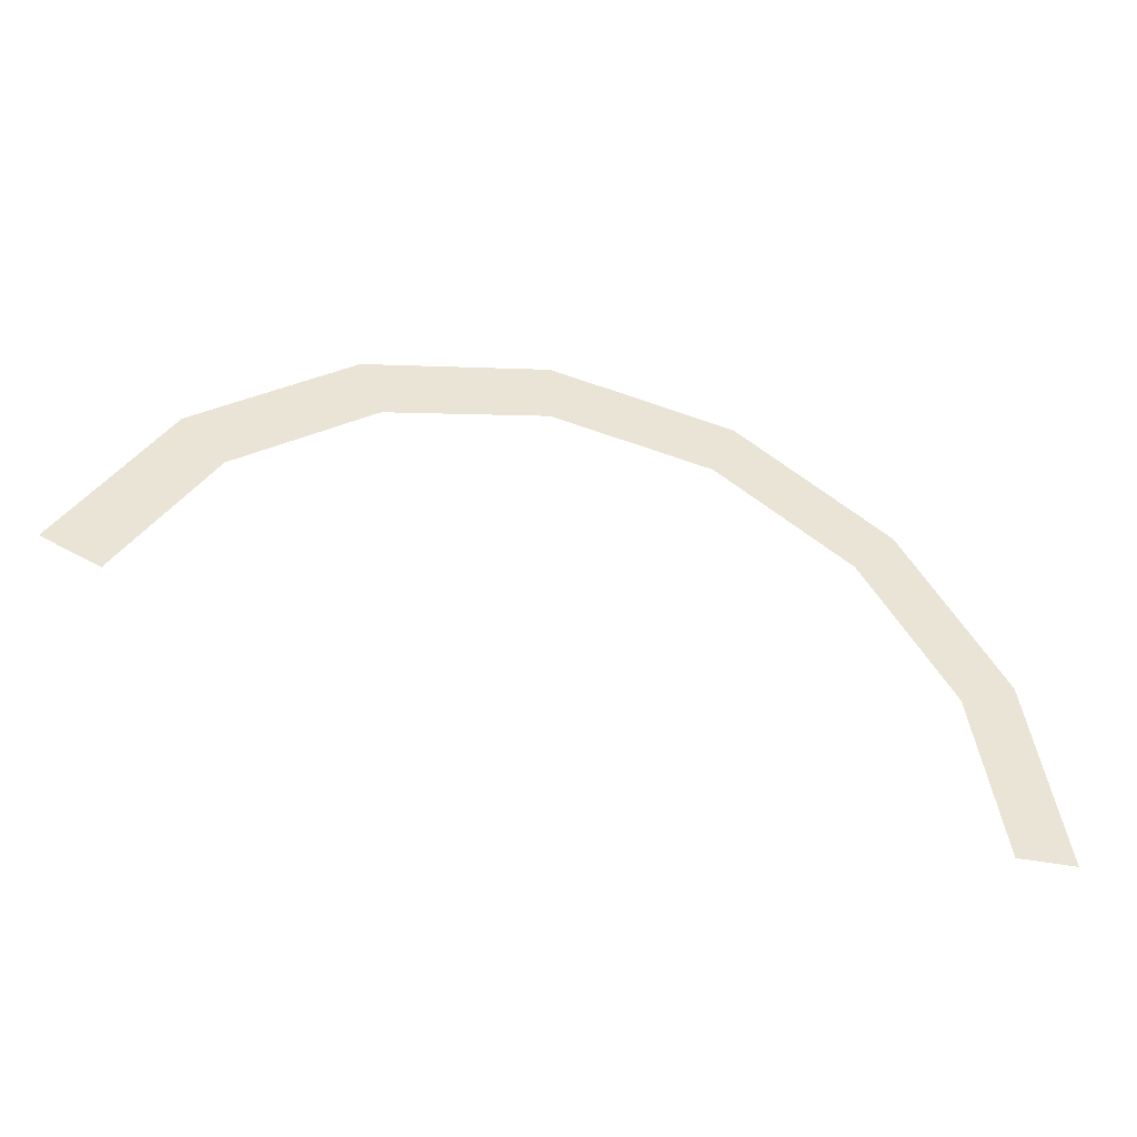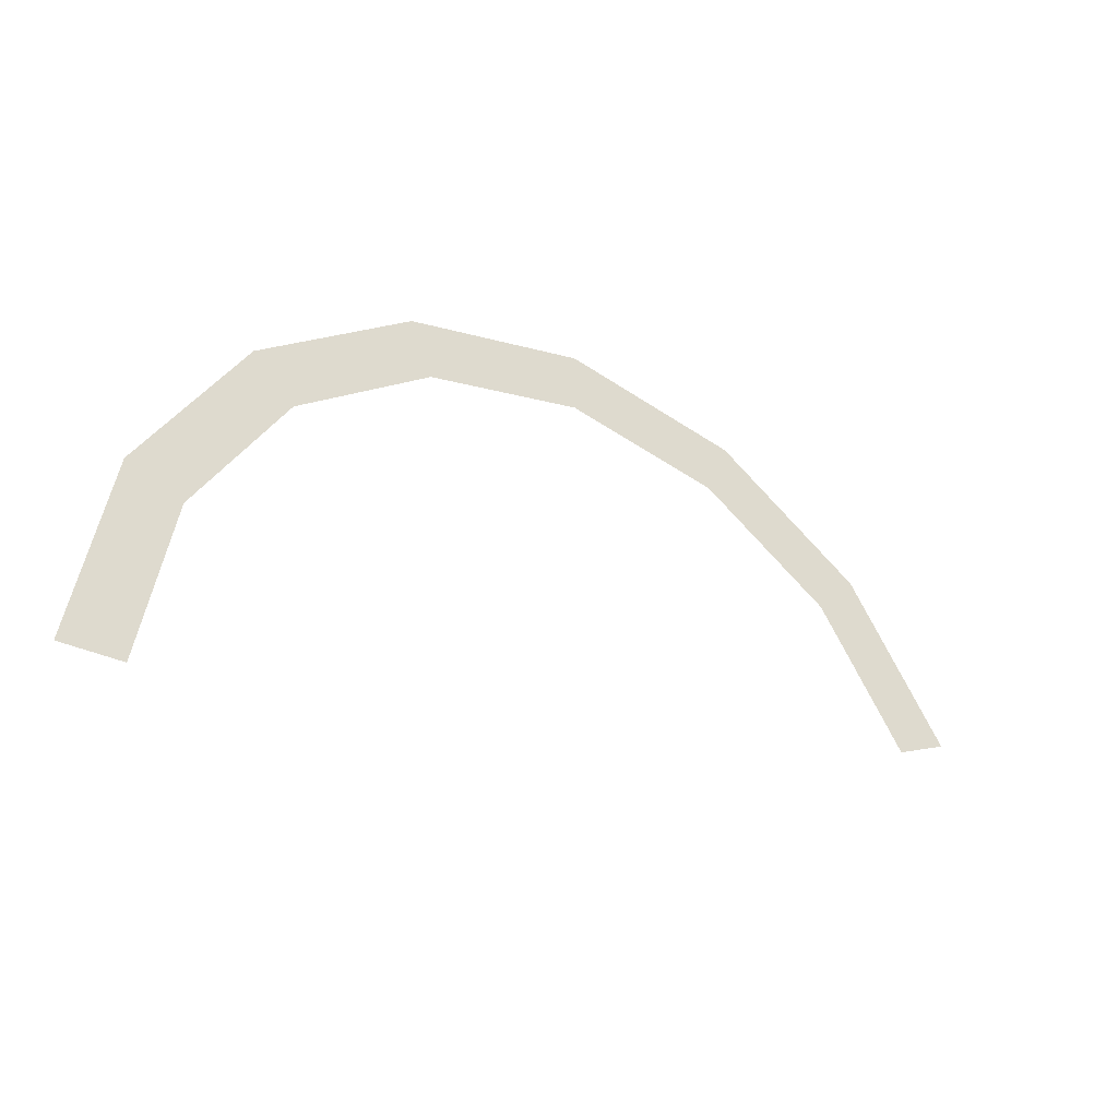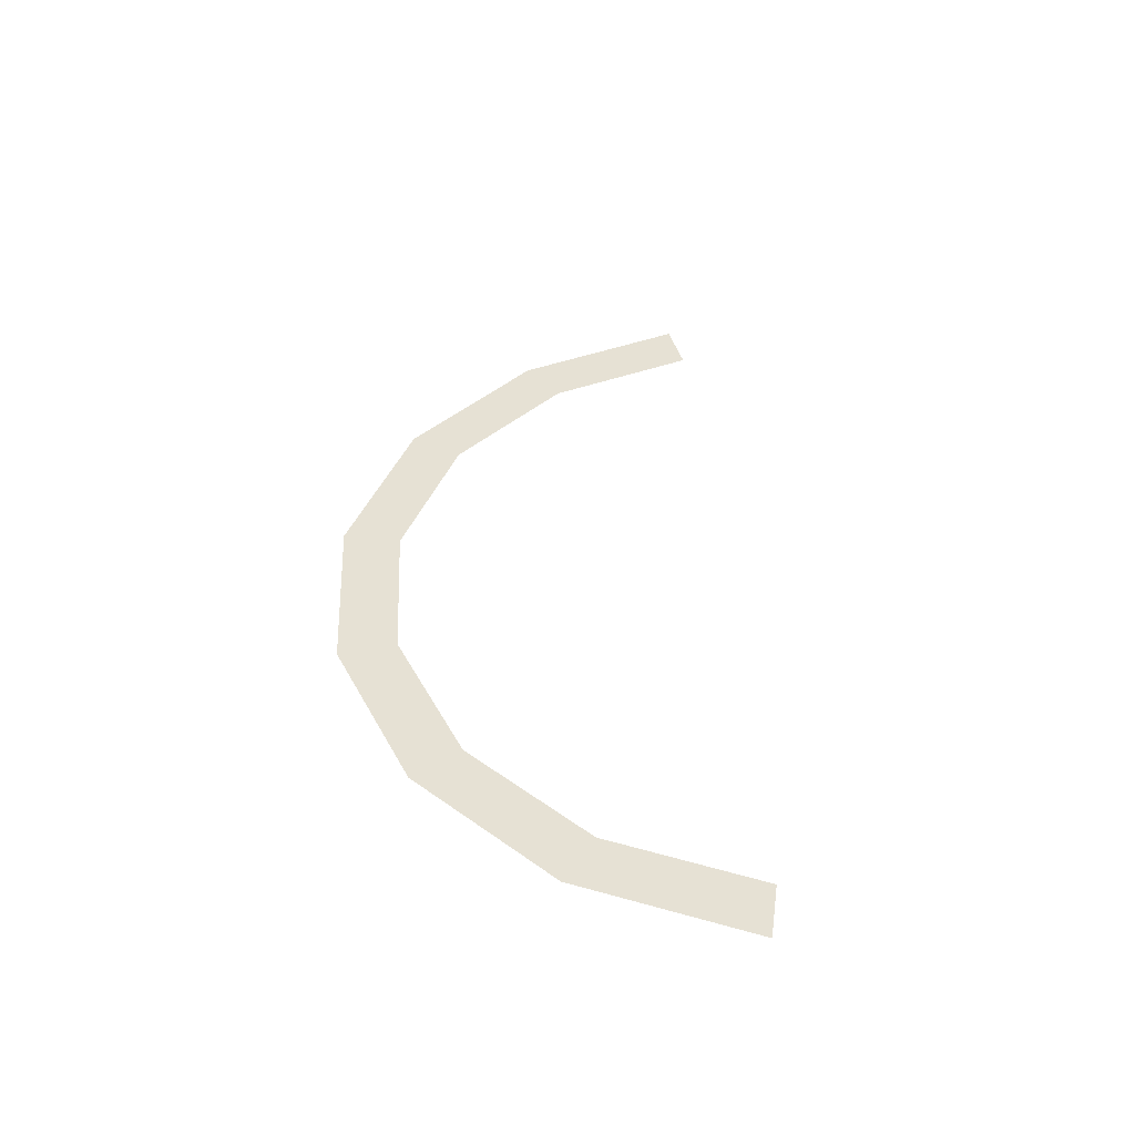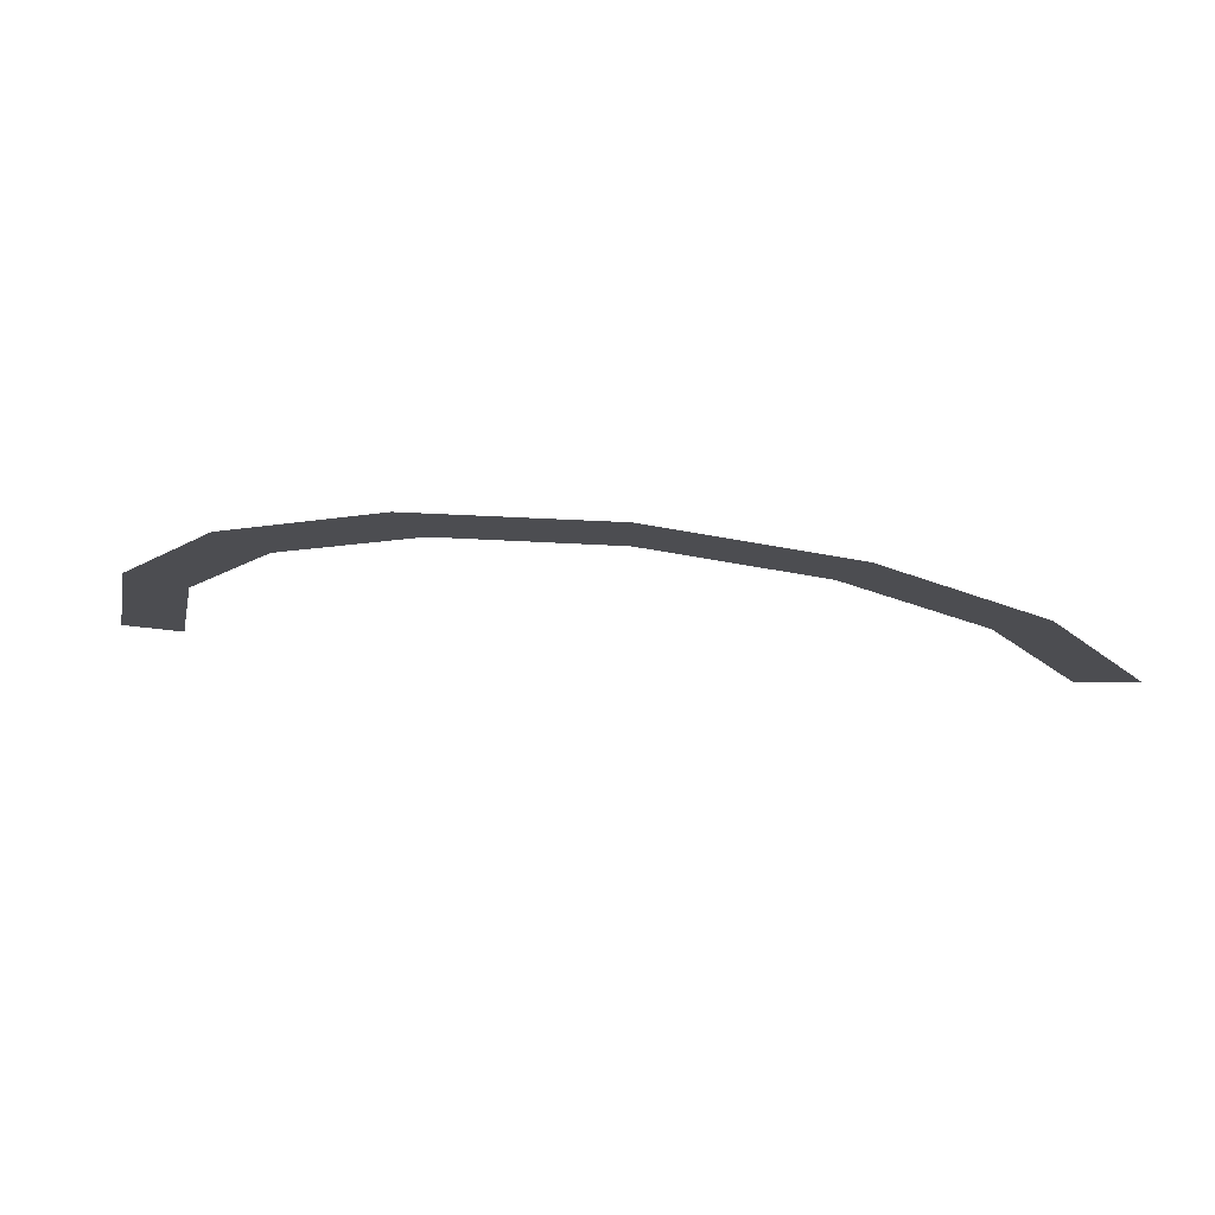
<metadata>
{"format":"obj","ext":"obj","renderer":"f3d","projection":"perspective","resolution":1024,"background":"white","views":[{"elev":-38.1,"azim":-14.7,"up":"+Z"},{"elev":-32.8,"azim":145.9,"up":"+Z"},{"elev":39.0,"azim":98.3,"up":"+Y"},{"elev":74.2,"azim":-173.7,"up":"+Z"}]}
</metadata>
<code>
v 0.4 0 0
v 0.3696 0 0.1531
v 0.3234 0 0.1339
v 0.35 0 0
v 0.3696 0 0.1531
v 0.2828 0 0.2828
v 0.2475 0 0.2475
v 0.3234 0 0.1339
v 0.2828 0 0.2828
v 0.1531 0 0.3696
v 0.1339 0 0.3234
v 0.2475 0 0.2475
v 0.1531 0 0.3696
v 0 0 0.4
v 0 0 0.35
v 0.1339 0 0.3234
v 0 0 0.4
v -0.1531 0 0.3696
v -0.1339 0 0.3234
v 0 0 0.35
v -0.1531 0 0.3696
v -0.2828 0 0.2828
v -0.2475 0 0.2475
v -0.1339 0 0.3234
v -0.2828 0 0.2828
v -0.3696 0 0.1531
v -0.3234 0 0.1339
v -0.2475 0 0.2475
g mesh3700
f 1 2 3
f 3 4 1
f 5 6 7
f 7 8 5
f 9 10 11
f 11 12 9
f 13 14 15
f 15 16 13
f 17 18 19
f 19 20 17
f 21 22 23
f 23 24 21
f 25 26 27
f 27 28 25

</code>
